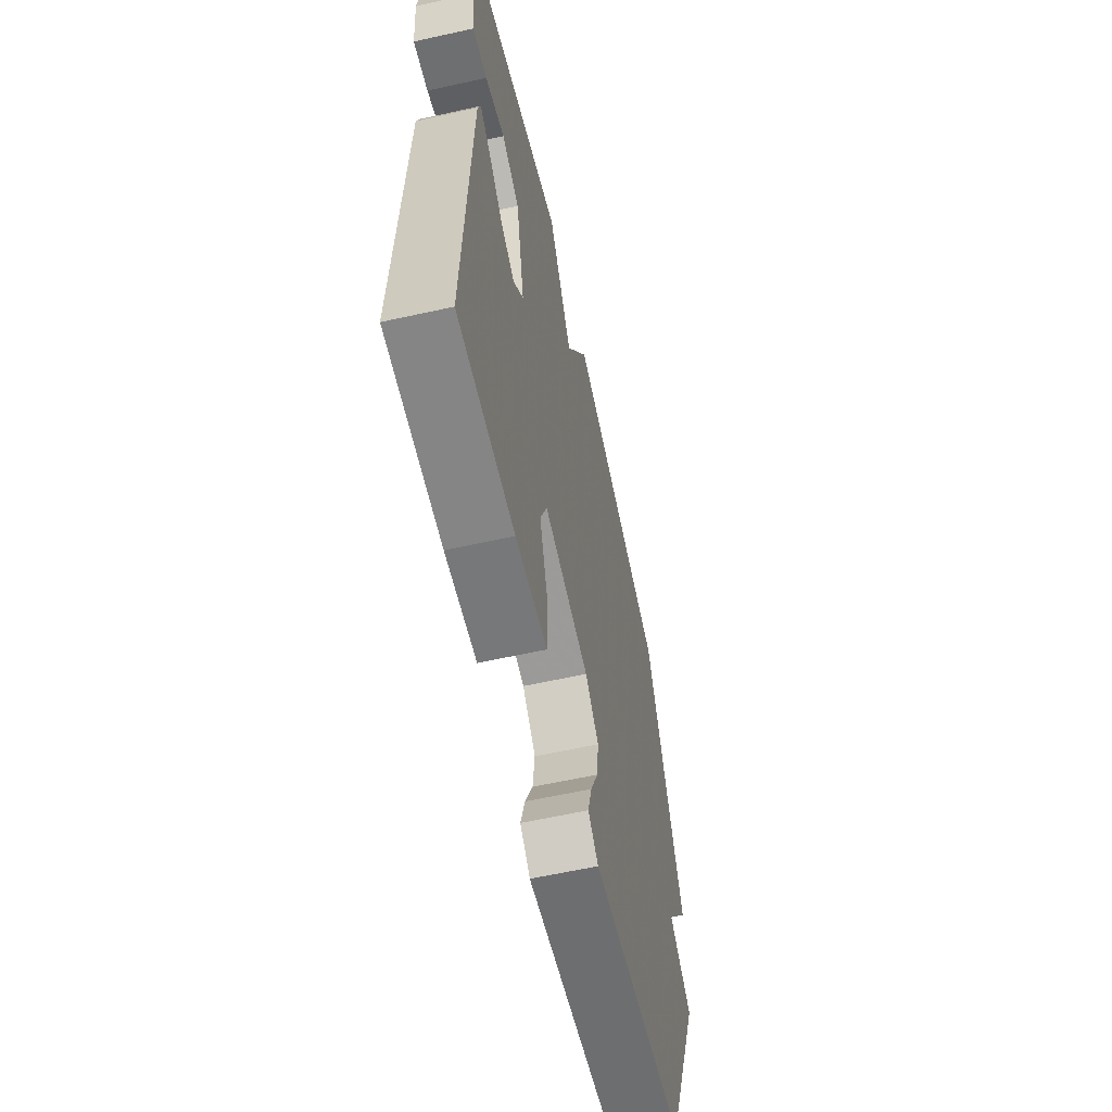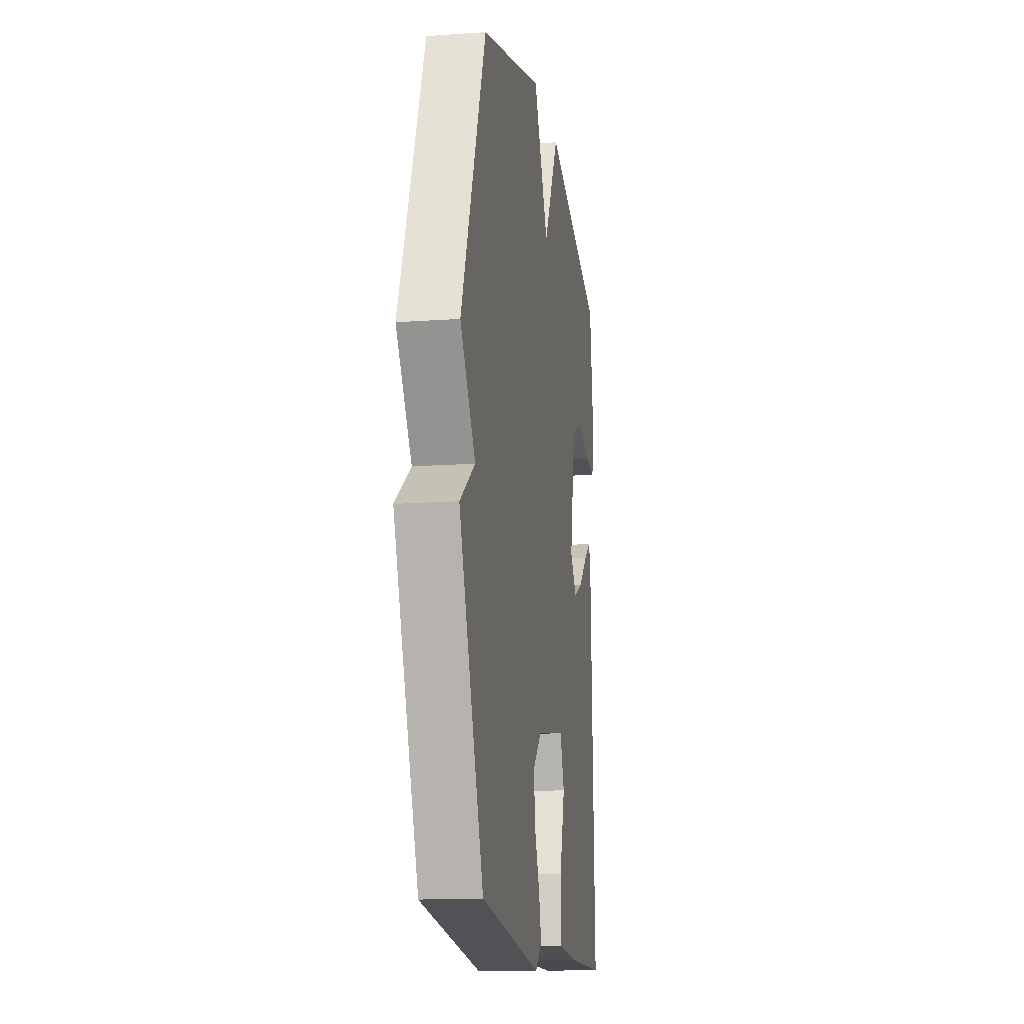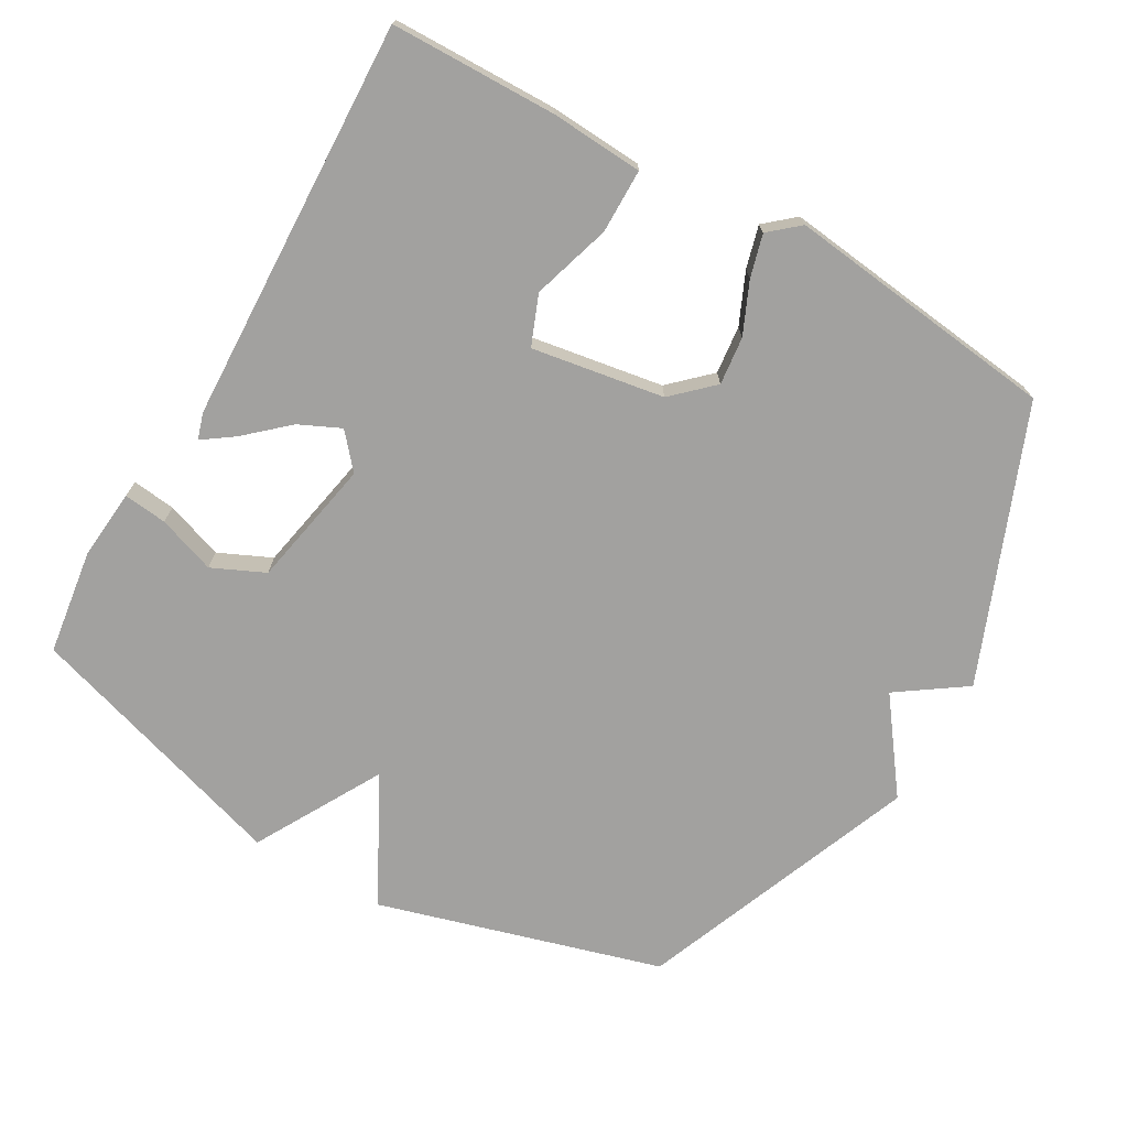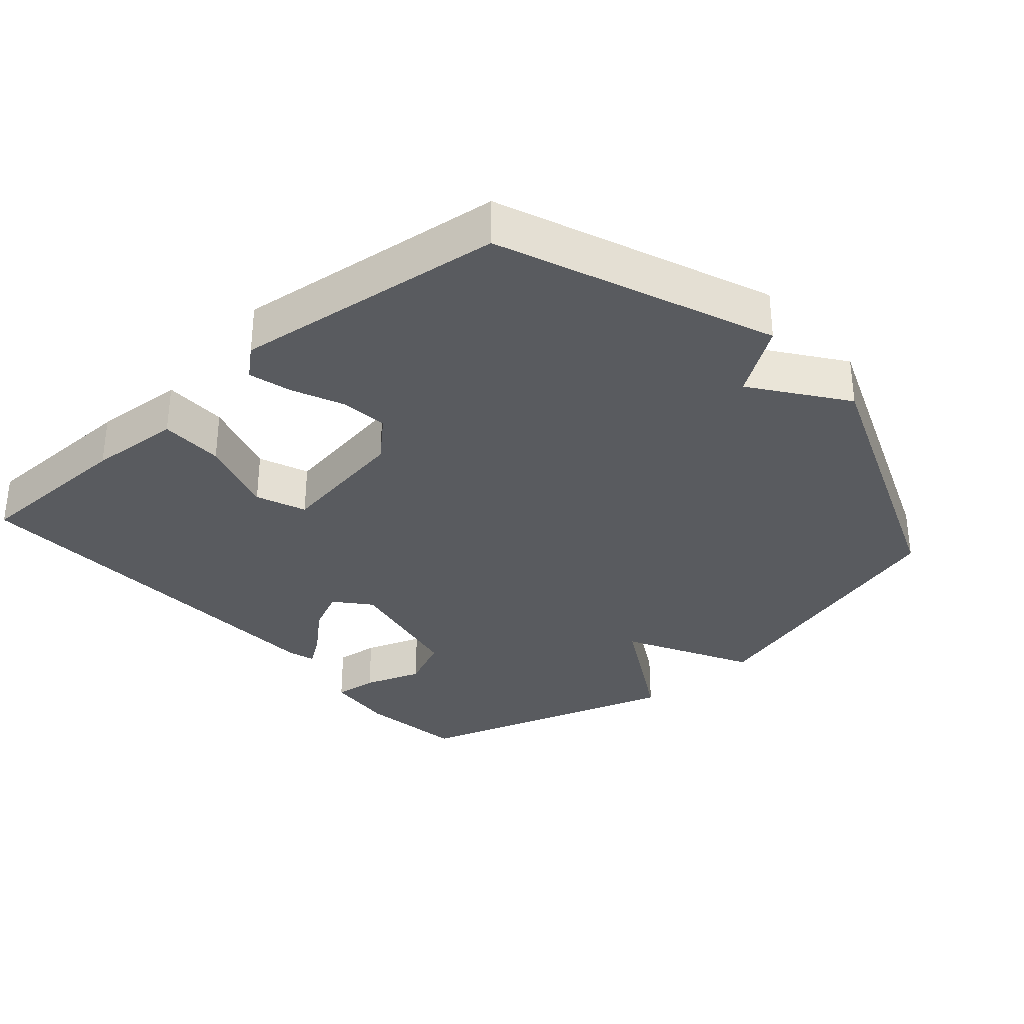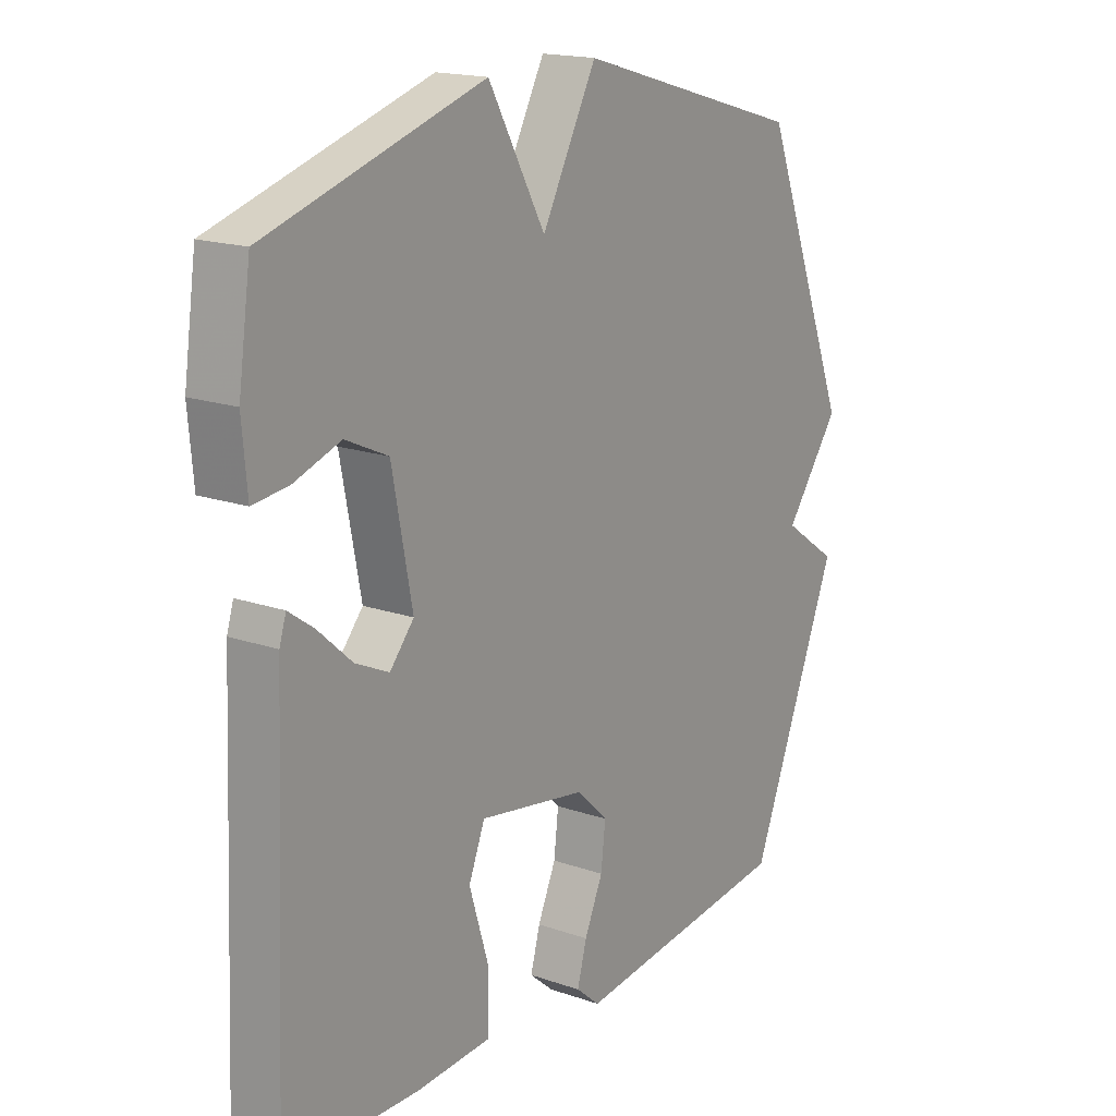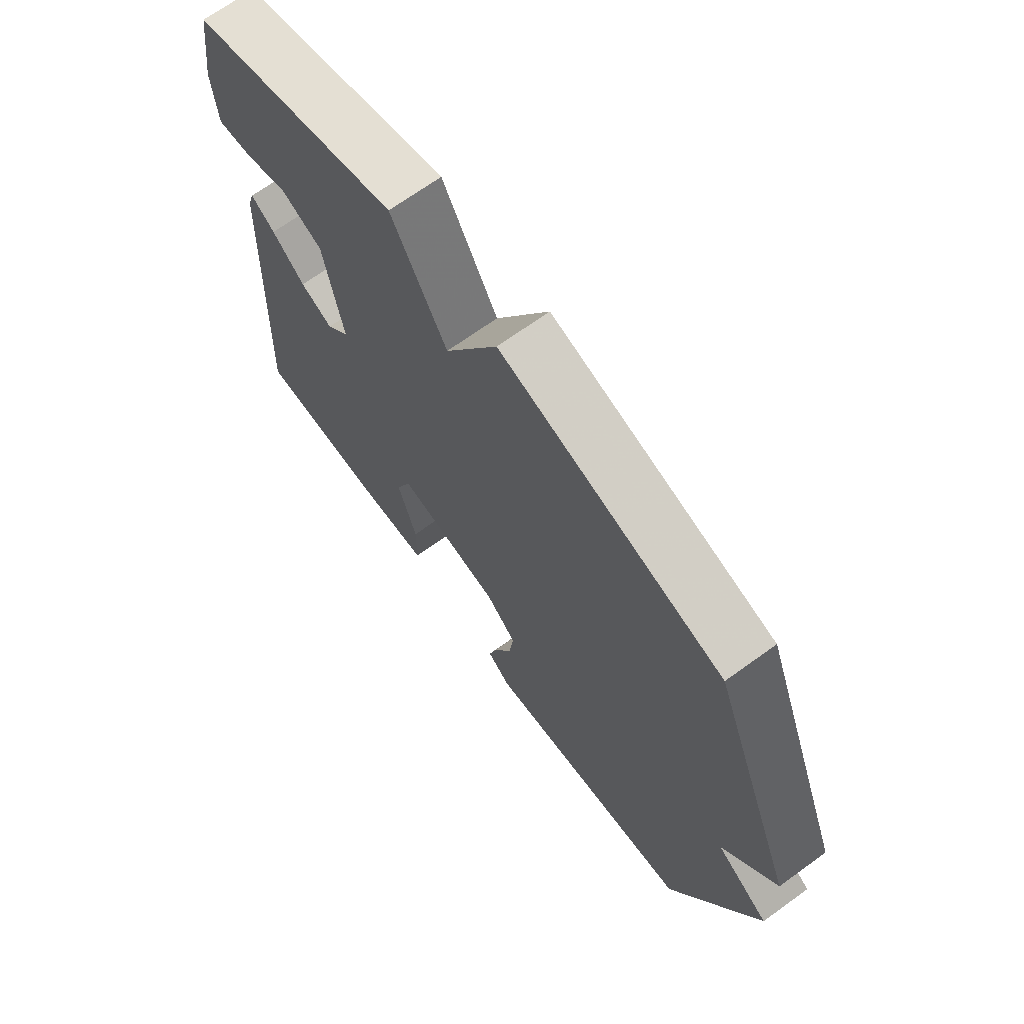
<metadata>
{"format":"obj","ext":"obj","renderer":"f3d","projection":"perspective","resolution":1024,"background":"white","views":[{"elev":-60.6,"azim":102.8,"up":"+Z"},{"elev":-14.7,"azim":-81.3,"up":"+Z"},{"elev":-72.2,"azim":150.0,"up":"+Y"},{"elev":-32.6,"azim":-139.0,"up":"+Y"},{"elev":17.3,"azim":124.7,"up":"+Z"},{"elev":68.9,"azim":-125.9,"up":"+Z"}]}
</metadata>
<code>
v -0.5 0.07 -0.5
v -0.659 0.07 -0.106
v -0.561 0.07 -0.038
v -0.659 0.07 0.094
v -0.5 0.07 0.5
v -0.089 0.07 0.62
v 0.009 0.07 0.437
v 0.111 0.07 0.62
v 0.5 0.07 0.5
v 0.522 0.07 0.347
v 0.513 0.07 0.245
v 0.45 0.07 0.252
v 0.366 0.07 0.281
v 0.29 0.07 0.246
v 0.254 0.07 0.059
v 0.297 0.07 0.009
v 0.357 0.07 0.037
v 0.418 0.07 0.092
v 0.463 0.07 0.124
v 0.475 0.07 0.086
v 0.5 0.07 -0.5
v 0.259 0.07 -0.505
v 0.125 0.07 -0.497
v 0.124 0.07 -0.404
v 0.159 0.07 -0.289
v 0.13 0.07 -0.217
v -0.062 0.07 -0.249
v -0.119 0.07 -0.303
v -0.111 0.07 -0.373
v -0.078 0.07 -0.447
v -0.061 0.07 -0.509
v -0.104 0.07 -0.546
v -0.5 0 -0.5
v -0.659 0 -0.106
v -0.561 0 -0.038
v -0.659 0 0.094
v -0.5 0 0.5
v -0.089 0 0.62
v 0.009 0 0.437
v 0.111 0 0.62
v 0.5 0 0.5
v 0.522 0 0.347
v 0.513 0 0.245
v 0.45 0 0.252
v 0.366 0 0.281
v 0.29 0 0.246
v 0.254 0 0.059
v 0.297 0 0.009
v 0.357 0 0.037
v 0.418 0 0.092
v 0.463 0 0.124
v 0.475 0 0.086
v 0.5 0 -0.5
v 0.259 0 -0.505
v 0.125 0 -0.497
v 0.124 0 -0.404
v 0.159 0 -0.289
v 0.13 0 -0.217
v -0.062 0 -0.249
v -0.119 0 -0.303
v -0.111 0 -0.373
v -0.078 0 -0.447
v -0.061 0 -0.509
v -0.104 0 -0.546
f 1 2 3
f 32 1 3
f 31 32 3
f 30 31 3
f 29 30 3
f 3 4 5
f 29 3 5
f 28 29 5
f 5 6 7
f 28 5 7
f 27 28 7
f 26 27 7 8
f 25 26 8
f 23 24 25
f 22 23 25
f 21 22 25
f 20 21 25
f 19 20 25
f 18 19 25
f 17 18 25
f 16 17 25
f 15 16 25
f 14 15 25 8
f 13 14 8 9
f 11 12 13
f 10 11 13
f 9 10 13
f 35 34 33
f 35 33 64
f 35 64 63
f 35 63 62
f 35 62 61
f 37 36 35
f 37 35 61
f 37 61 60
f 39 38 37
f 39 37 60
f 39 60 59
f 40 39 59 58
f 40 58 57
f 57 56 55
f 57 55 54
f 57 54 53
f 57 53 52
f 57 52 51
f 57 51 50
f 57 50 49
f 57 49 48
f 57 48 47
f 40 57 47 46
f 41 40 46 45
f 45 44 43
f 45 43 42
f 45 42 41
f 1 33 34 2
f 2 34 35 3
f 3 35 36 4
f 4 36 37 5
f 5 37 38 6
f 6 38 39 7
f 7 39 40 8
f 8 40 41 9
f 9 41 42 10
f 10 42 43 11
f 11 43 44 12
f 12 44 45 13
f 13 45 46 14
f 14 46 47 15
f 15 47 48 16
f 16 48 49 17
f 17 49 50 18
f 18 50 51 19
f 19 51 52 20
f 20 52 53 21
f 21 53 54 22
f 22 54 55 23
f 23 55 56 24
f 24 56 57 25
f 25 57 58 26
f 26 58 59 27
f 27 59 60 28
f 28 60 61 29
f 29 61 62 30
f 30 62 63 31
f 31 63 64 32
f 32 64 33 1

</code>
